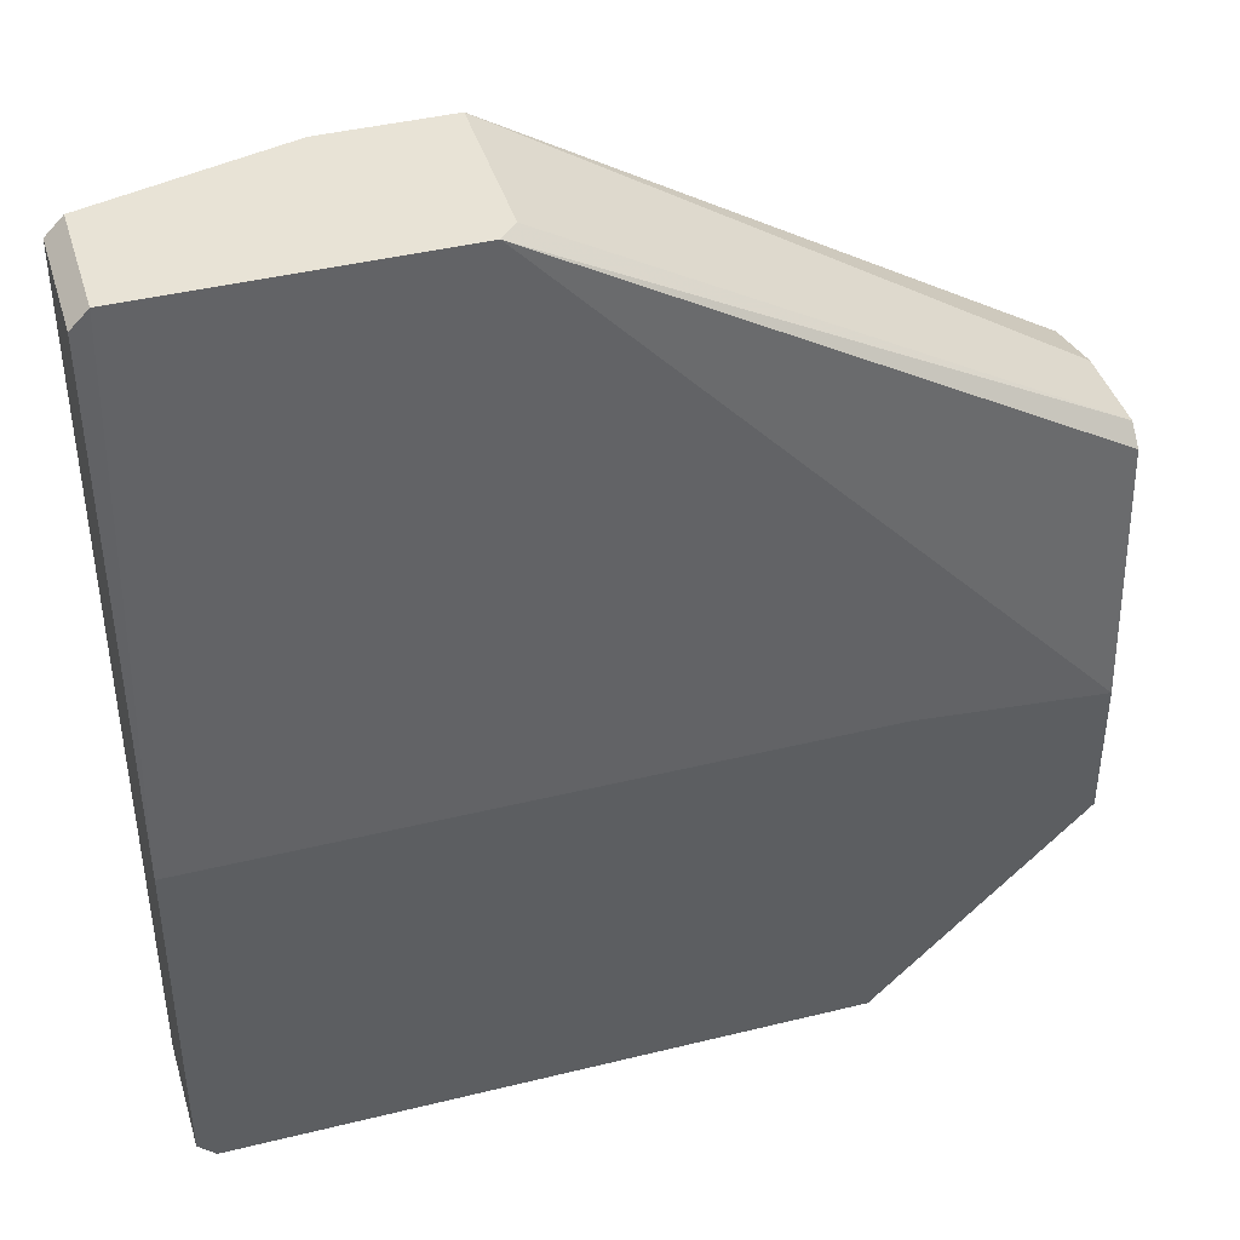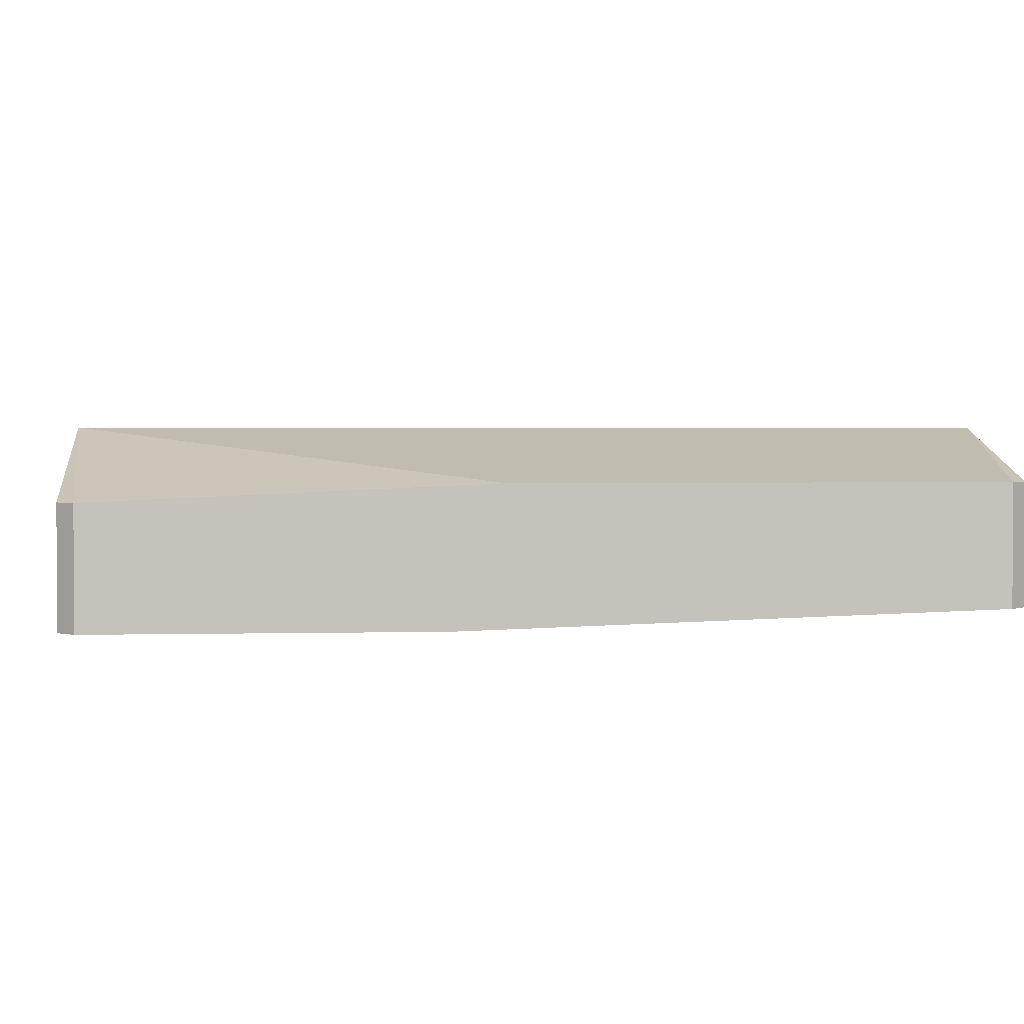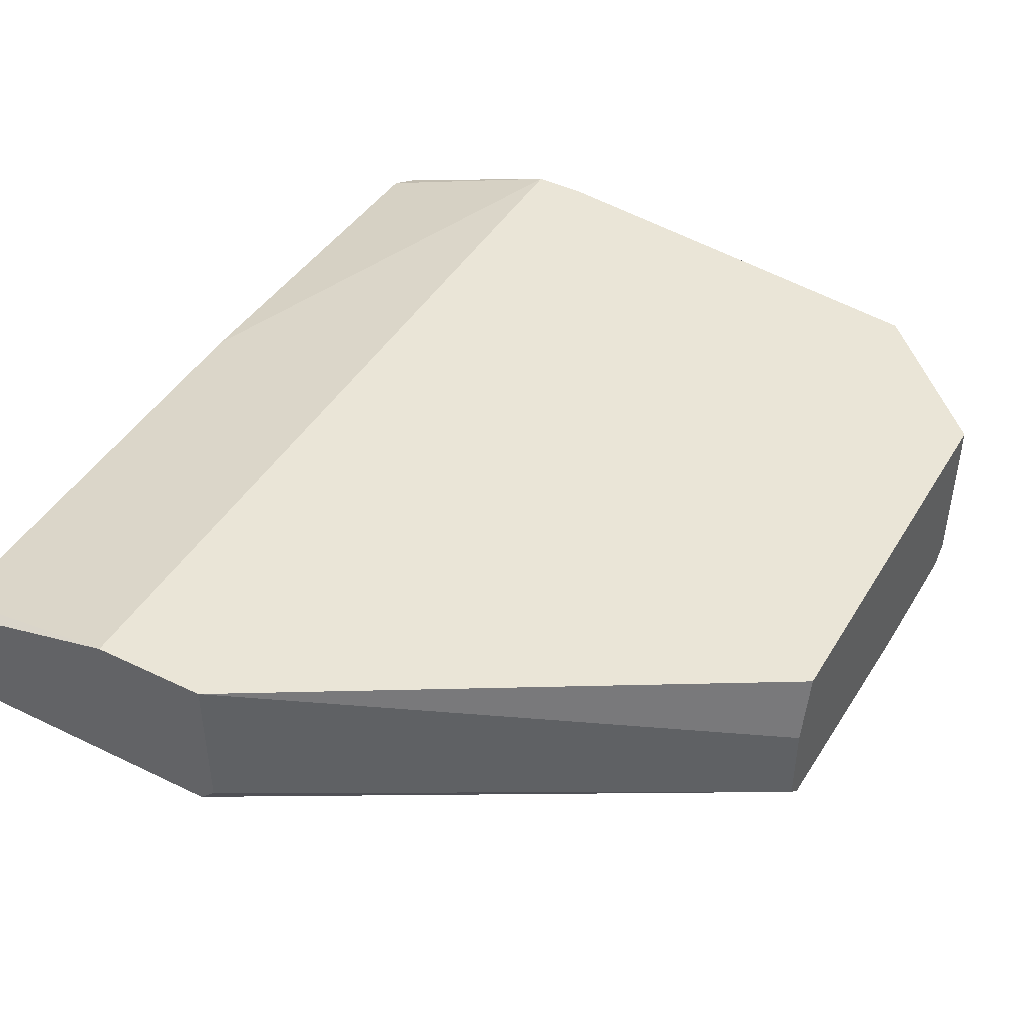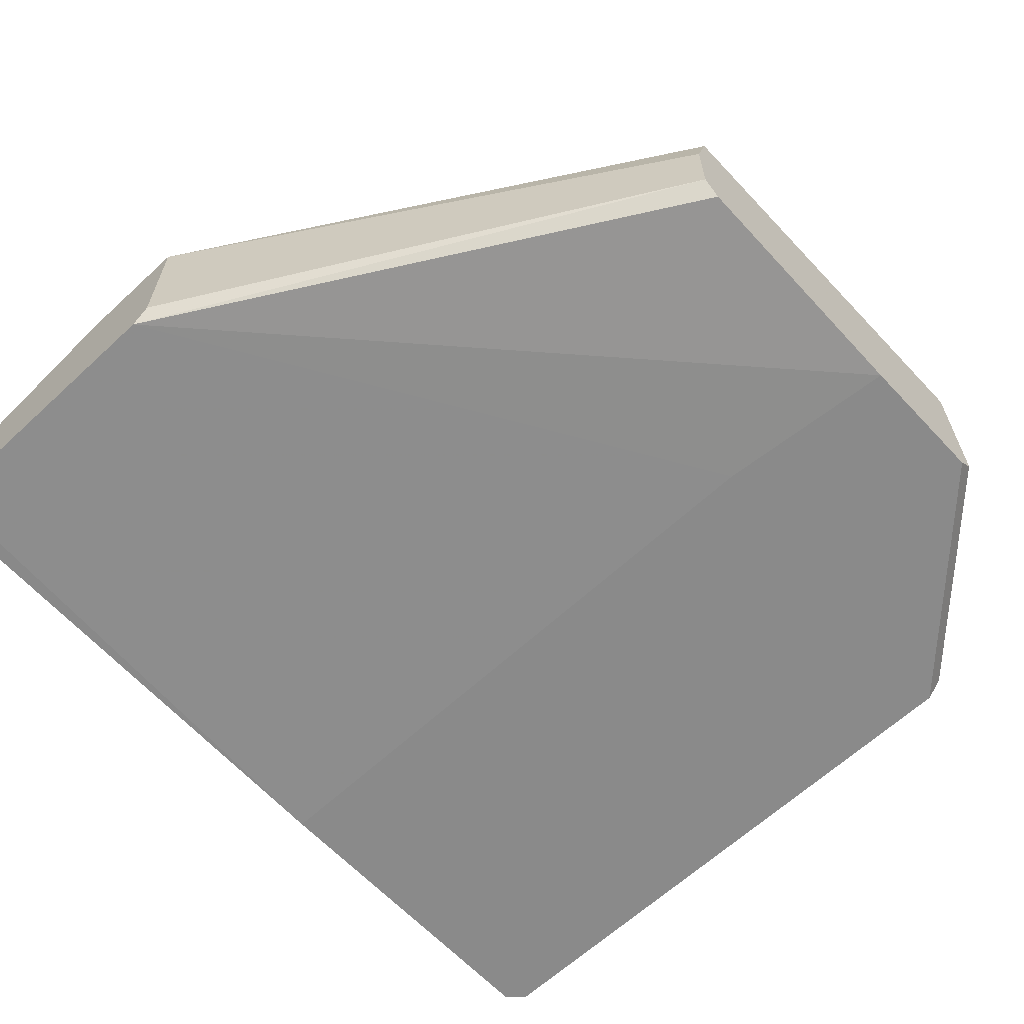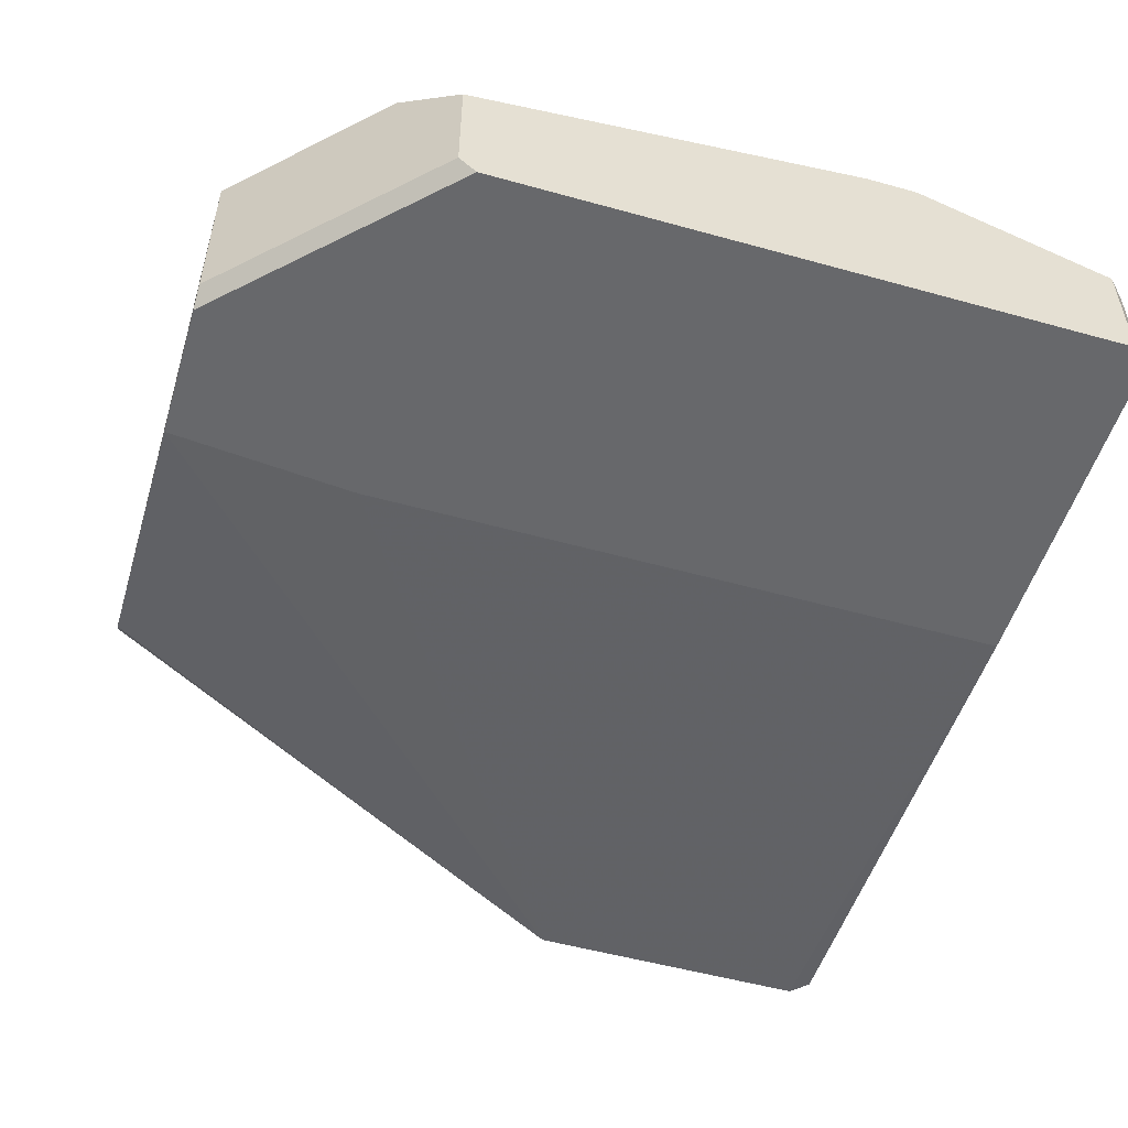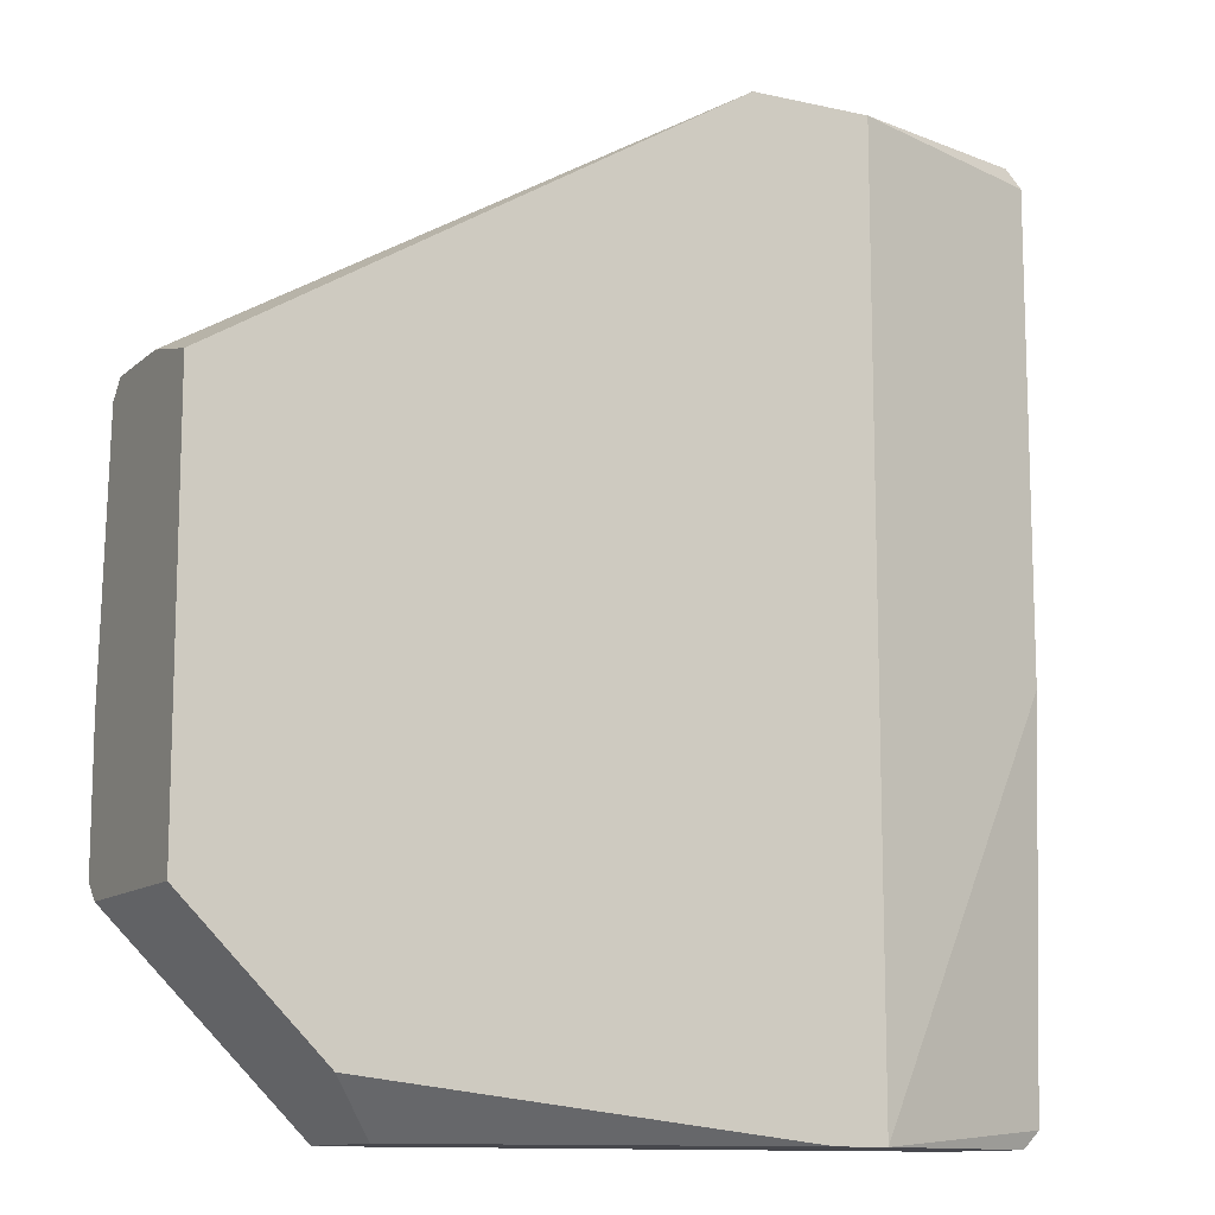
<metadata>
{"format":"obj","ext":"obj","renderer":"f3d","projection":"perspective","resolution":1024,"background":"white","views":[{"elev":41.6,"azim":-16.6,"up":"+Z"},{"elev":2.2,"azim":-95.1,"up":"+Y"},{"elev":44.4,"azim":29.4,"up":"+Y"},{"elev":-63.4,"azim":43.1,"up":"+Y"},{"elev":-52.4,"azim":163.3,"up":"+Y"},{"elev":-11.8,"azim":151.9,"up":"+Z"}]}
</metadata>
<code>
v -0.05082 -0.009425 0.03804
v -0.05082 0.003064 0.03804
v -0.06053 0.003064 0.03804
v -0.06053 0.003064 -0.03551
v -0.07719 -0.01081 0.03665
v -0.07719 -0.002487 -0.03412
v -0.07719 -0.001101 0.03665
v -0.07719 -0.001101 -0.002194
v -0.07719 -0.0122 -0.03412
v -0.07719 -0.0122 -0.006362
v -0.02584 -0.0122 -0.03551
v -0.07579 -0.01081 0.03804
v -0.07579 -0.002487 -0.03551
v -0.07579 -0.001101 0.03804
v -0.07579 -0.0122 -0.03551
v -0.05221 -0.01081 0.03804
v -0.02446 -0.01081 -0.03551
v -0.02446 -0.001101 -0.03551
v -0.02446 -0.0122 -0.006362
v -0.02029 0.003064 -0.03134
v -0.009188 -0.01081 -0.02024
v -0.009188 -0.01081 0.01306
v -0.009188 -0.009425 0.01444
v -0.009188 -0.002487 0.01444
v -0.009188 0.003064 -0.02024
v -0.009188 0.003064 0.01306
v -0.009188 -0.0122 -0.01885
v -0.009188 -0.0122 -0.007745
v -0.05636 0.003064 -0.03551
f 18 4 29
f 24 23 27
f 20 4 2
f 23 24 2
f 14 12 2
f 27 15 11
f 15 4 11
f 24 27 26
f 20 2 26
f 2 24 26
f 2 12 16
f 26 27 25
f 20 26 25
f 15 27 10
f 16 12 10
f 2 4 3
f 14 2 3
f 12 14 7
f 6 10 7
f 14 3 7
f 3 4 7
f 27 23 28
f 10 27 28
f 11 4 18
f 23 16 22
f 28 23 22
f 16 28 22
f 4 6 8
f 7 4 8
f 6 7 8
f 10 12 5
f 12 7 5
f 7 10 5
f 27 11 21
f 25 27 21
f 20 25 21
f 23 2 1
f 16 23 1
f 2 16 1
f 6 15 9
f 15 10 9
f 10 6 9
f 4 15 13
f 15 6 13
f 6 4 13
f 18 20 17
f 11 18 17
f 21 11 17
f 20 21 17
f 16 10 19
f 28 16 19
f 10 28 19
f 4 20 29
f 20 18 29

</code>
